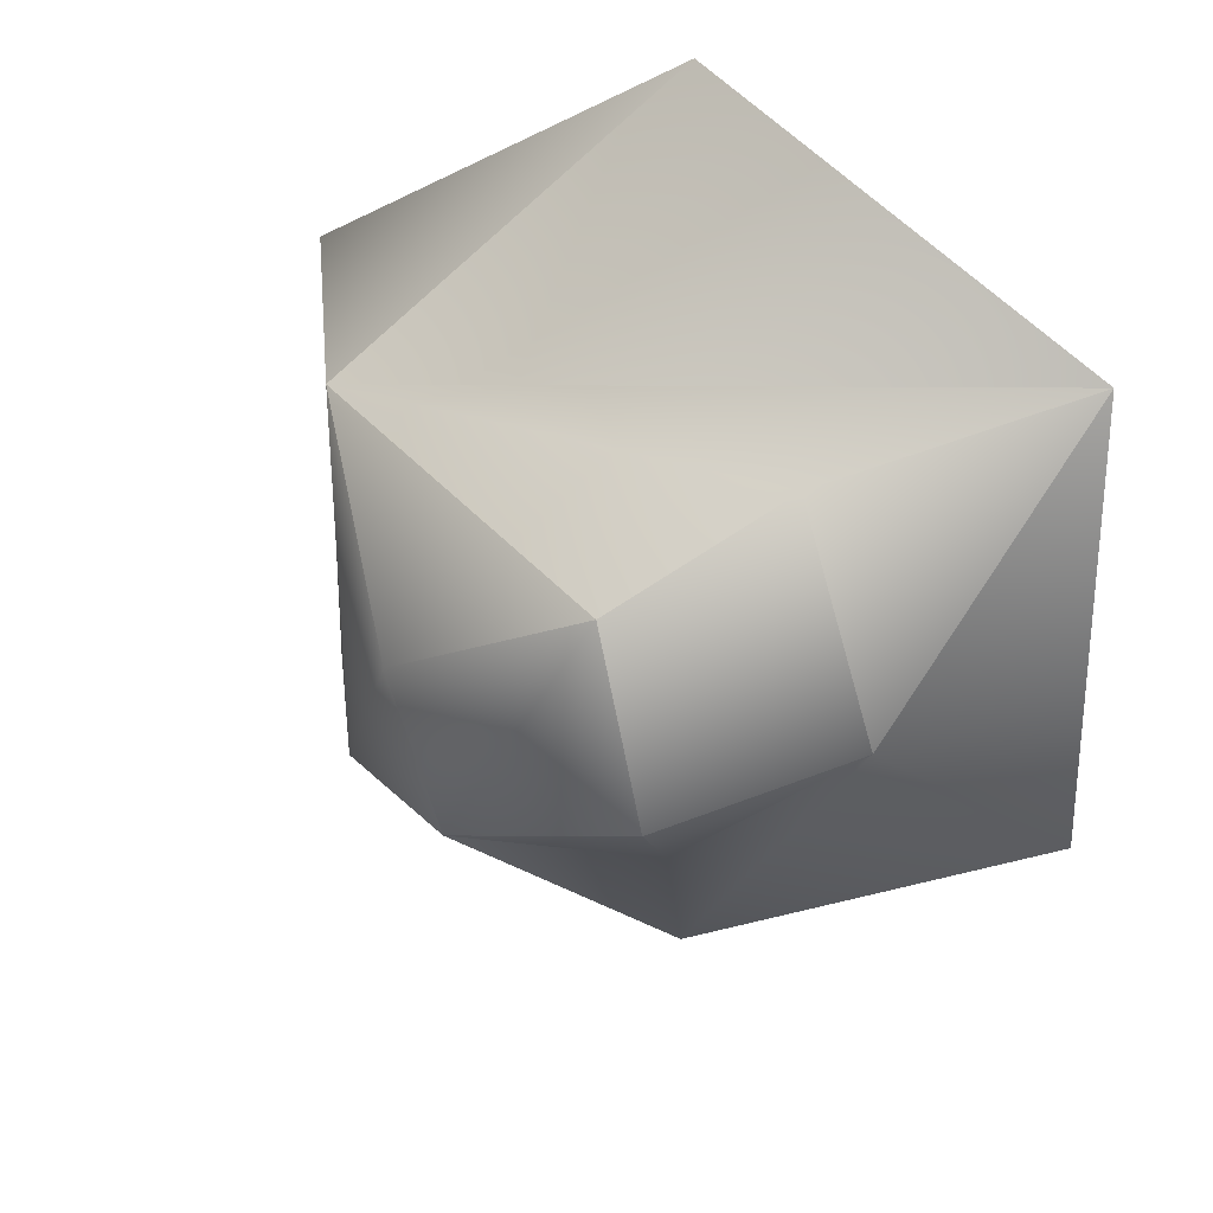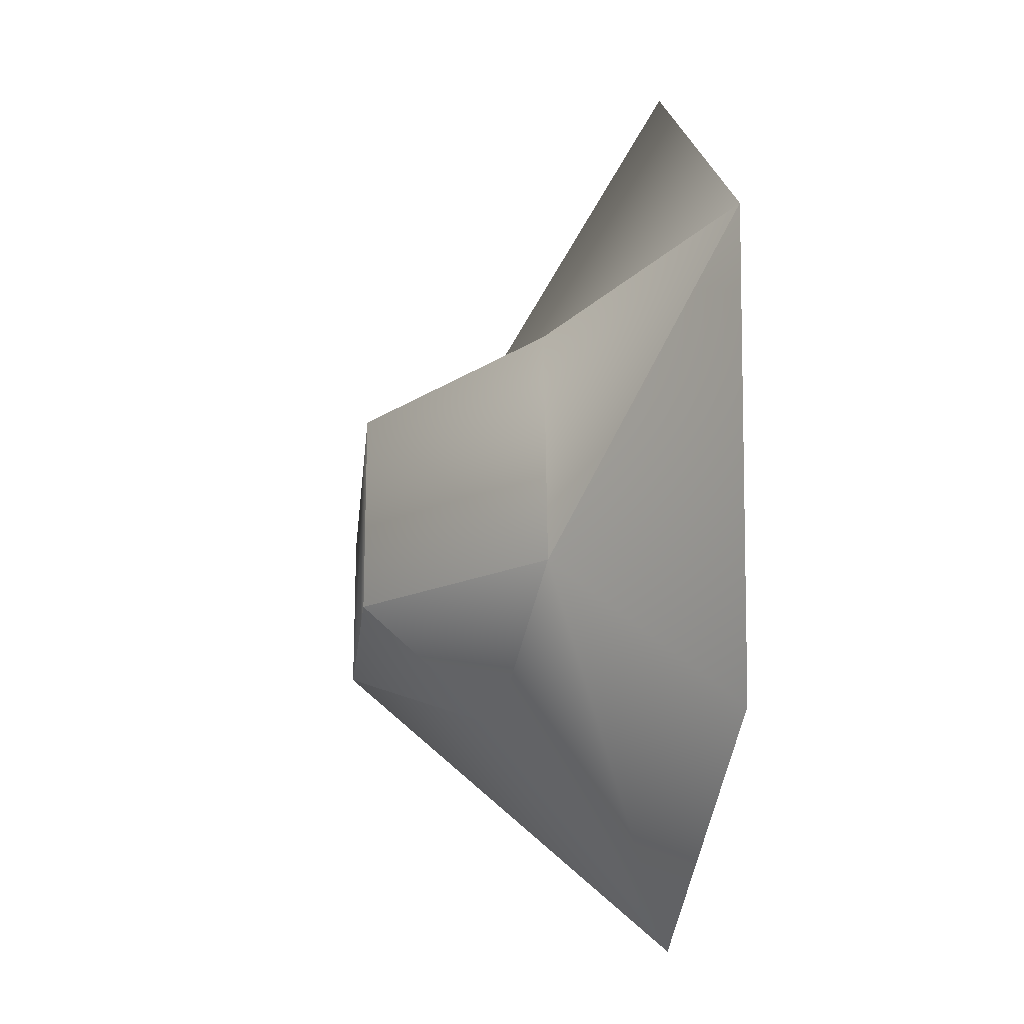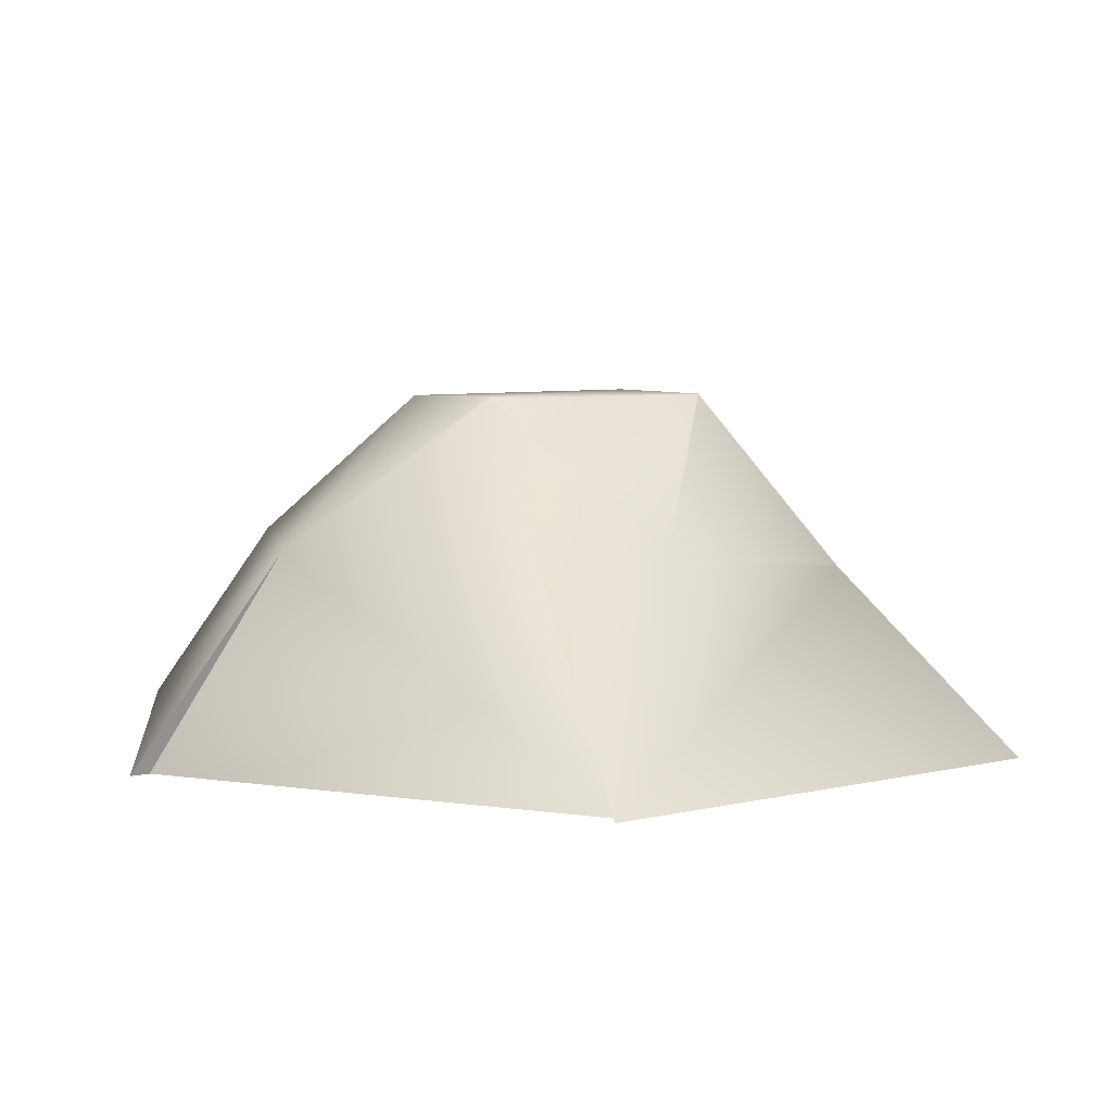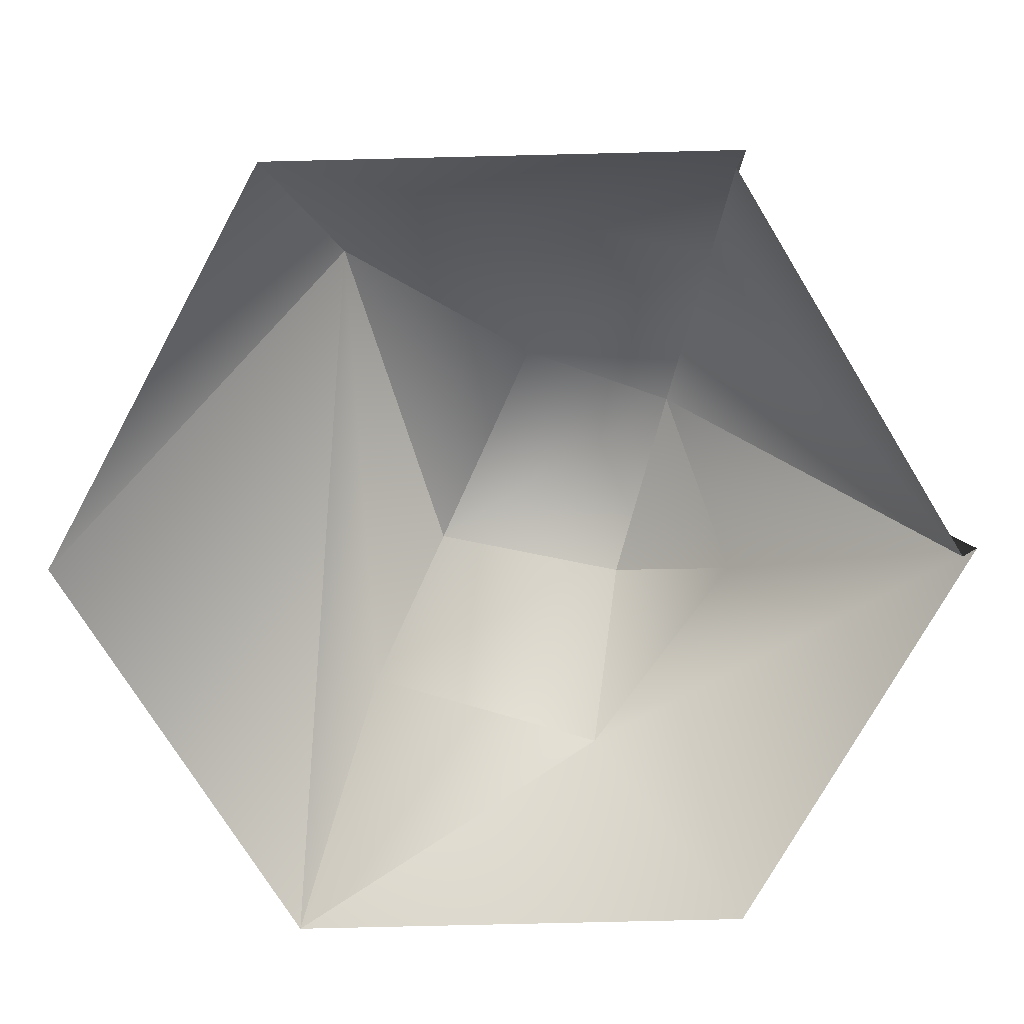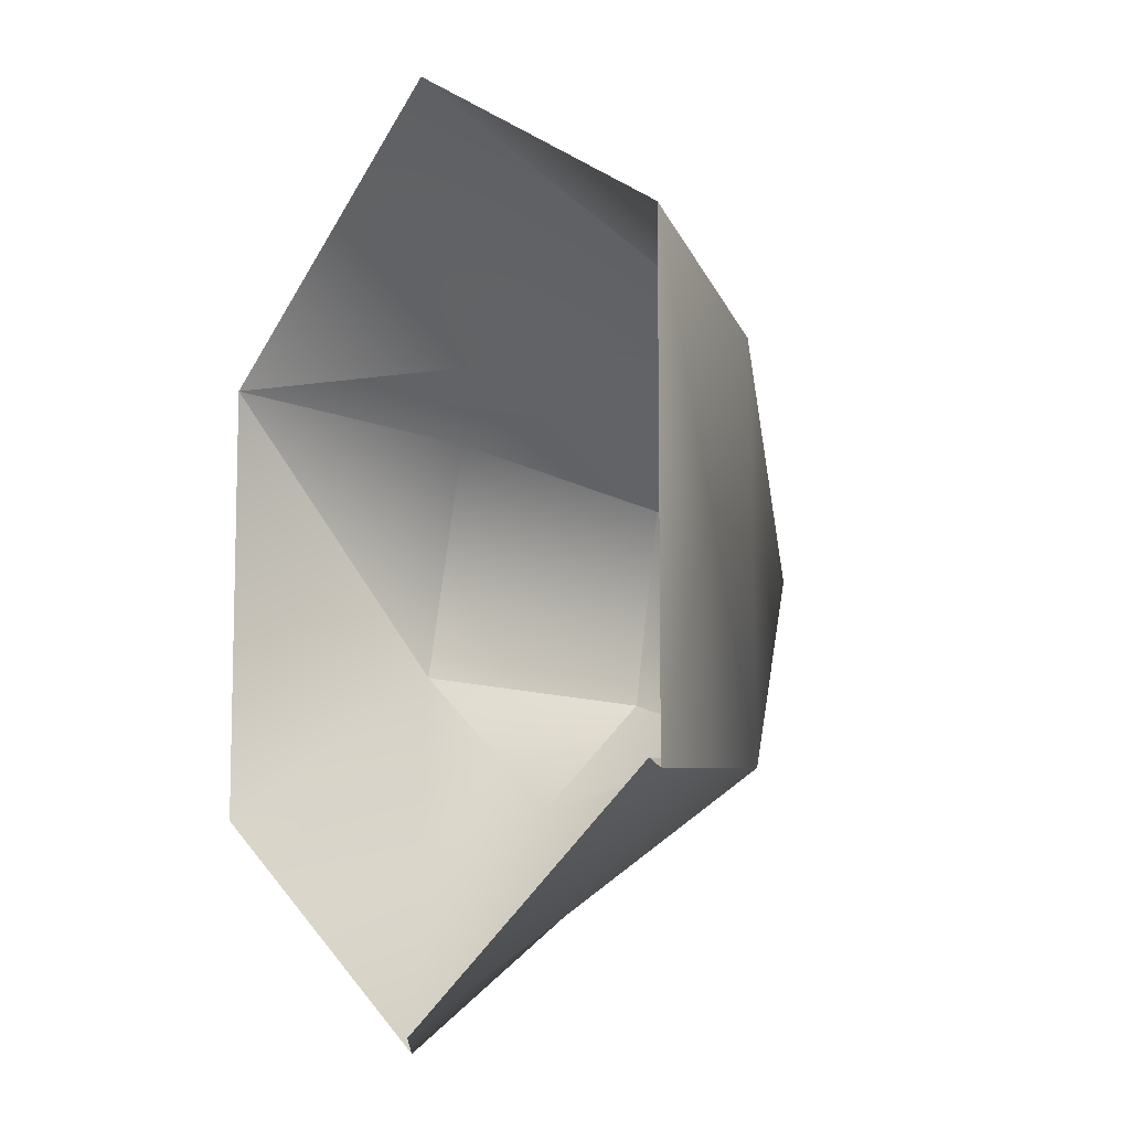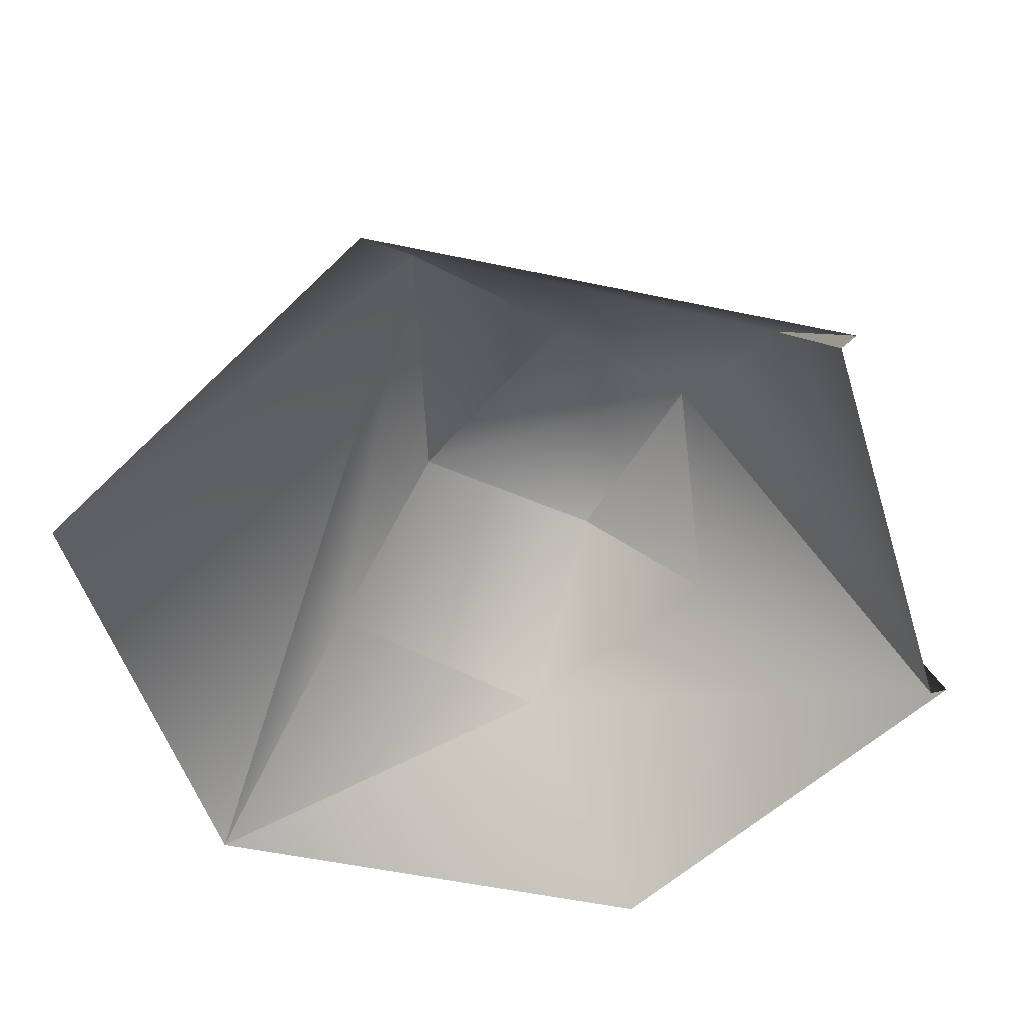
<metadata>
{"format":"obj","ext":"obj","renderer":"f3d","projection":"perspective","resolution":1024,"background":"white","views":[{"elev":27.7,"azim":-152.2,"up":"+Z"},{"elev":-8.4,"azim":-96.7,"up":"+Z"},{"elev":6.5,"azim":174.1,"up":"+Y"},{"elev":-73.4,"azim":91.4,"up":"+Y"},{"elev":-9.3,"azim":57.7,"up":"+Z"},{"elev":-51.4,"azim":76.9,"up":"+Y"}]}
</metadata>
<code>
g SM_Prop_PetBowl_02_Food
v 0.2153 0.1203 -0.04472
v 0.24 0.07958 -0.04649
v 0.2434 0.07958 -0.04842
v 0.1342 0.1482 -0.02441
v 0.1047 0.1131 -0.01761
v 0.1436 0.1192 -0.0486
v 0.1761 0.1482 -0.03668
v 0.1342 0.1482 -0.02441
v 0.1047 0.1131 -0.01761
v 0.1596 0.07958 -0.09684
v 0.1761 0.1482 -0.03668
v 0.07572 0.07958 -0.04842
v 0.07572 0.07958 0.04842
v 0.1578 0.07958 -0.09391
v 0.2153 0.1203 -0.04472
v 0.24 0.07958 -0.04649
v 0.144 0.1472 0.01669
v 0.1342 0.1482 -0.02441
v 0.1214 0.1117 0.03151
v 0.144 0.1472 0.01669
v 0.1342 0.1482 -0.02441
v 0.1885 0.1472 -0.004515
v 0.1761 0.1482 -0.03668
v 0.2186 0.1168 0.03484
v 0.2434 0.07958 0.04842
v 0.2434 0.07958 -0.04842
v 0.2186 0.1168 0.03484
v 0.144 0.1472 0.01669
v 0.1596 0.07958 0.09683
v 0.07572 0.07958 0.04842
v 0.1047 0.1131 -0.01761
v 0.2186 0.1168 0.03484
v 0.144 0.1472 0.01669
v 0.07572 0.07958 0.04842
g SM_Prop_PetBowl_02_Food_0
f 3 2 1
f 6 5 4
f 6 8 7
f 6 10 9
f 6 11 10
f 10 12 9
f 12 13 9
f 11 14 10
f 14 11 15
f 16 14 15
f 18 9 17
f 9 19 17
f 21 20 11
f 20 22 11
f 23 22 15
f 22 24 15
f 15 24 25
f 26 15 25
f 22 28 27
f 25 27 29
f 31 30 19
f 30 29 32
f 32 33 19
f 32 19 34

</code>
